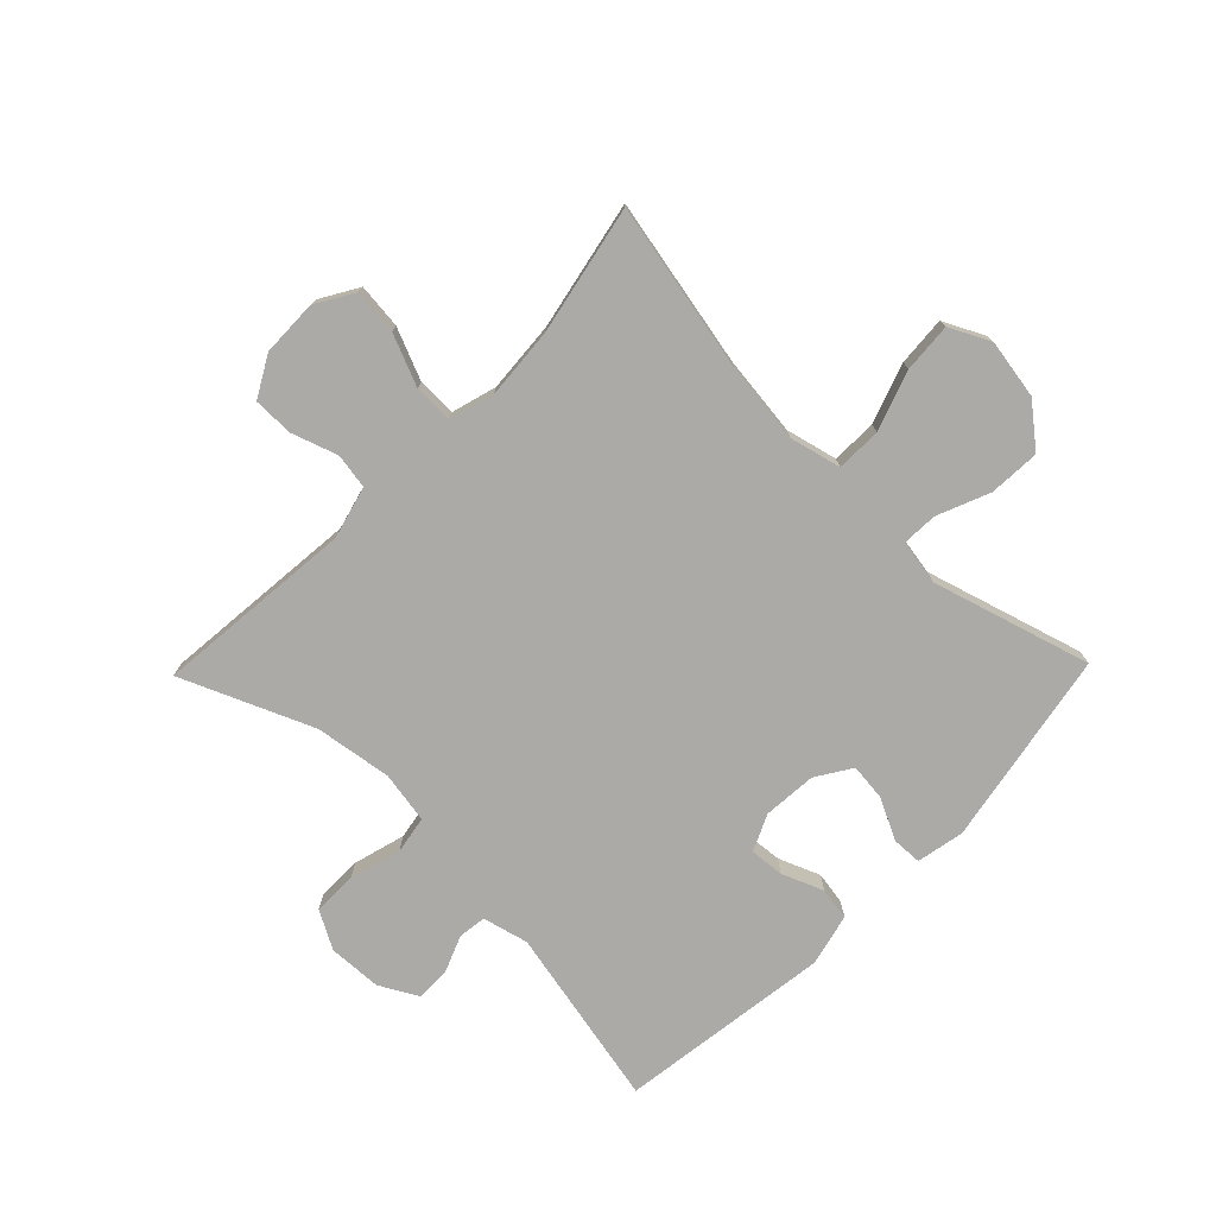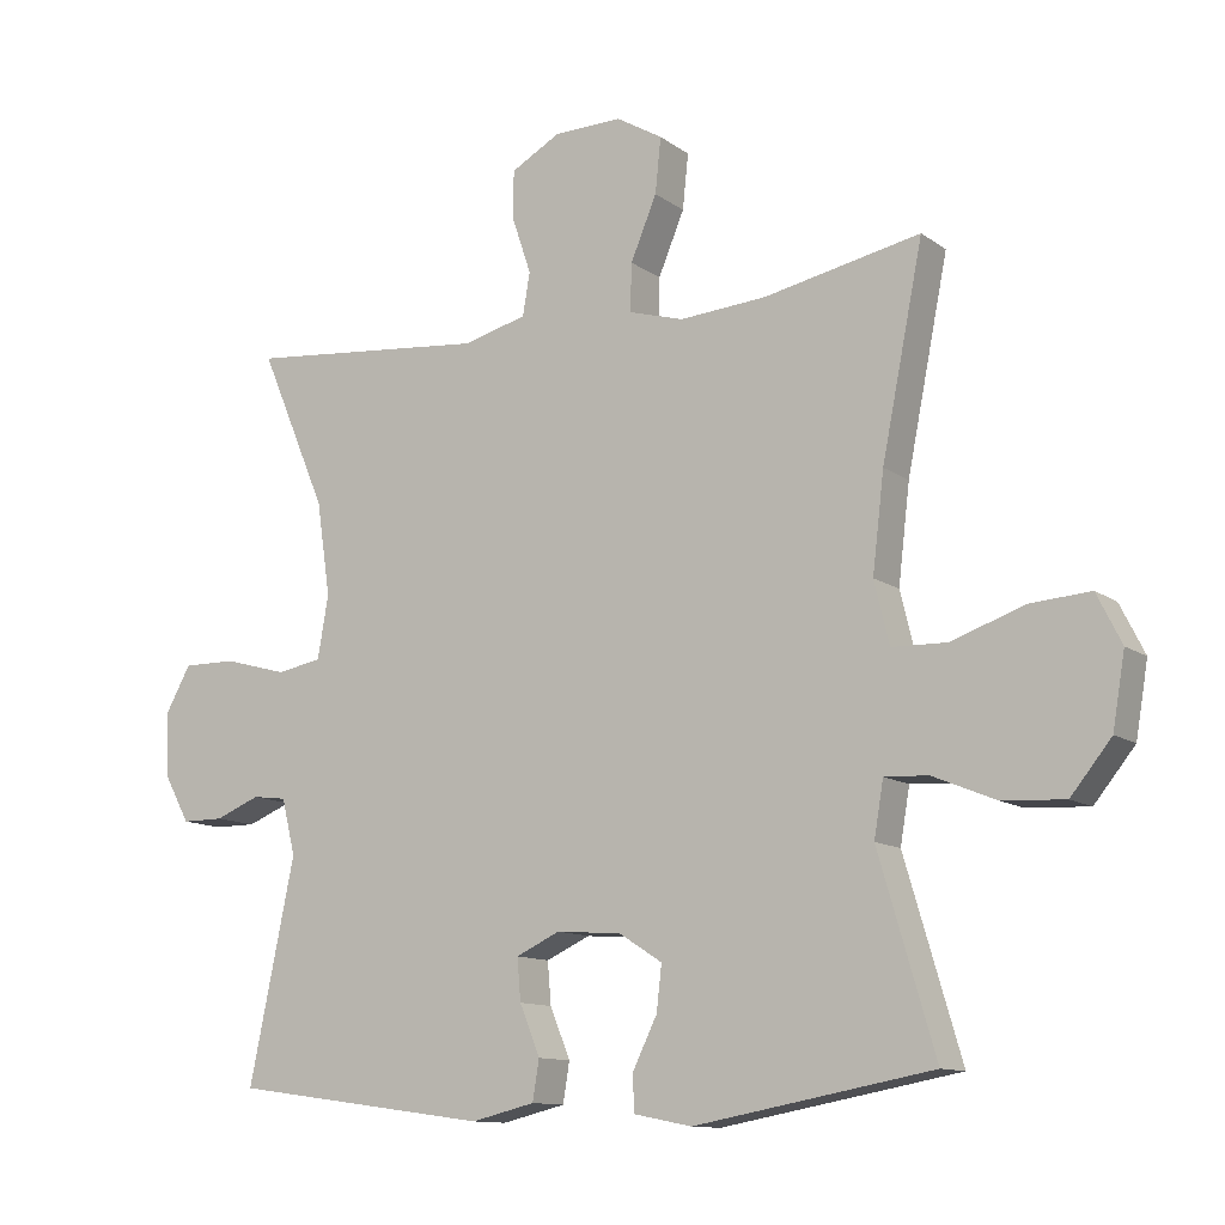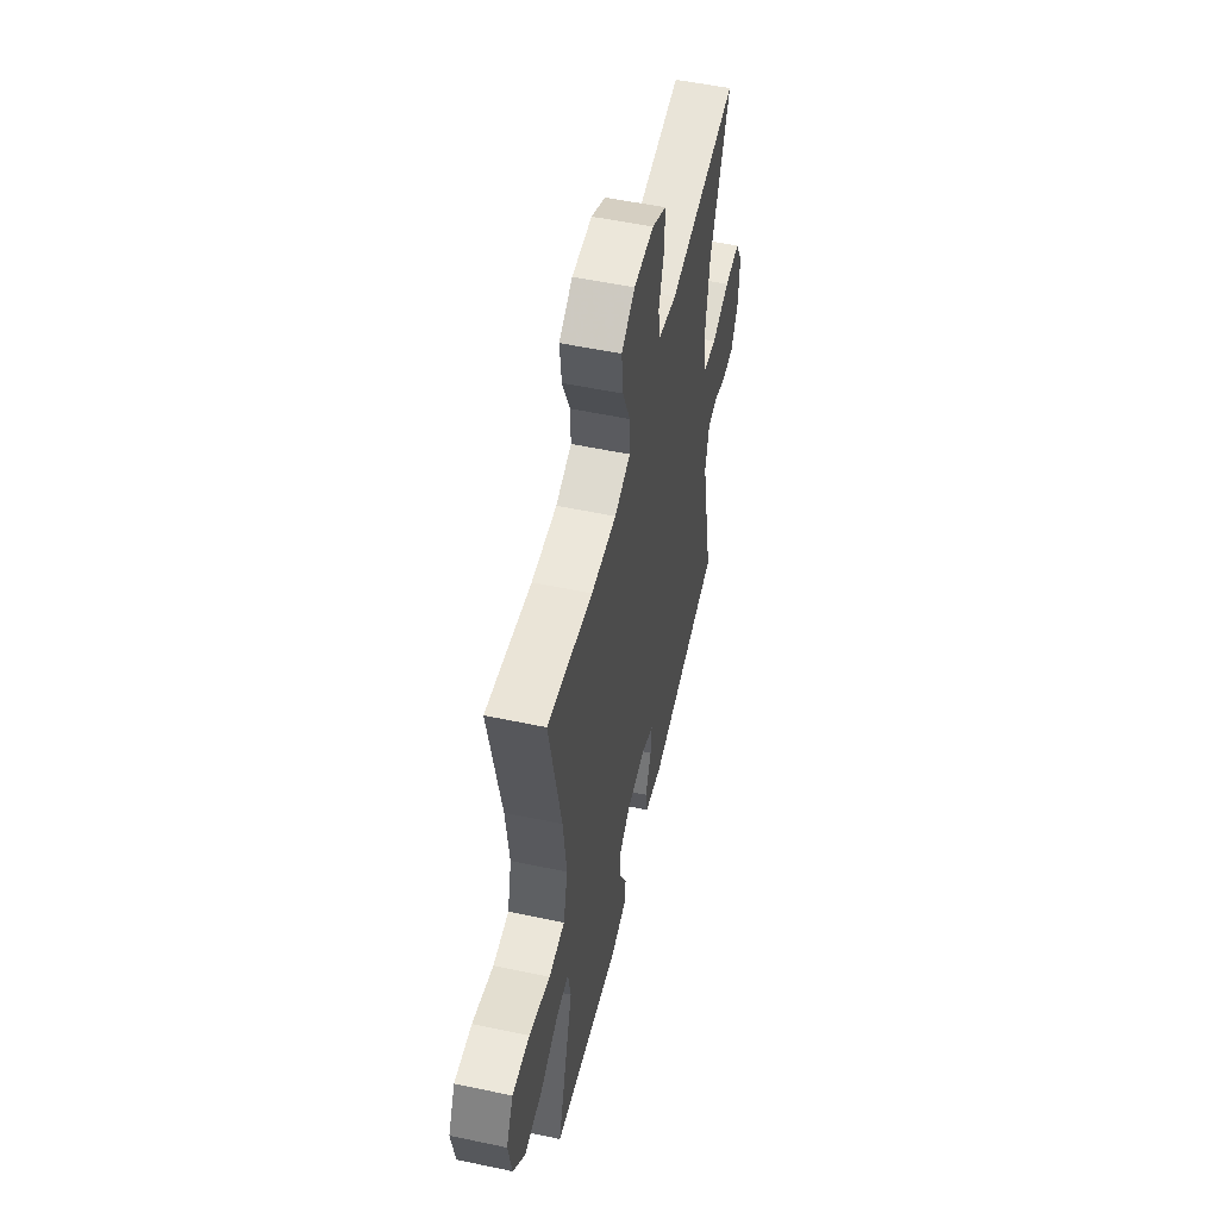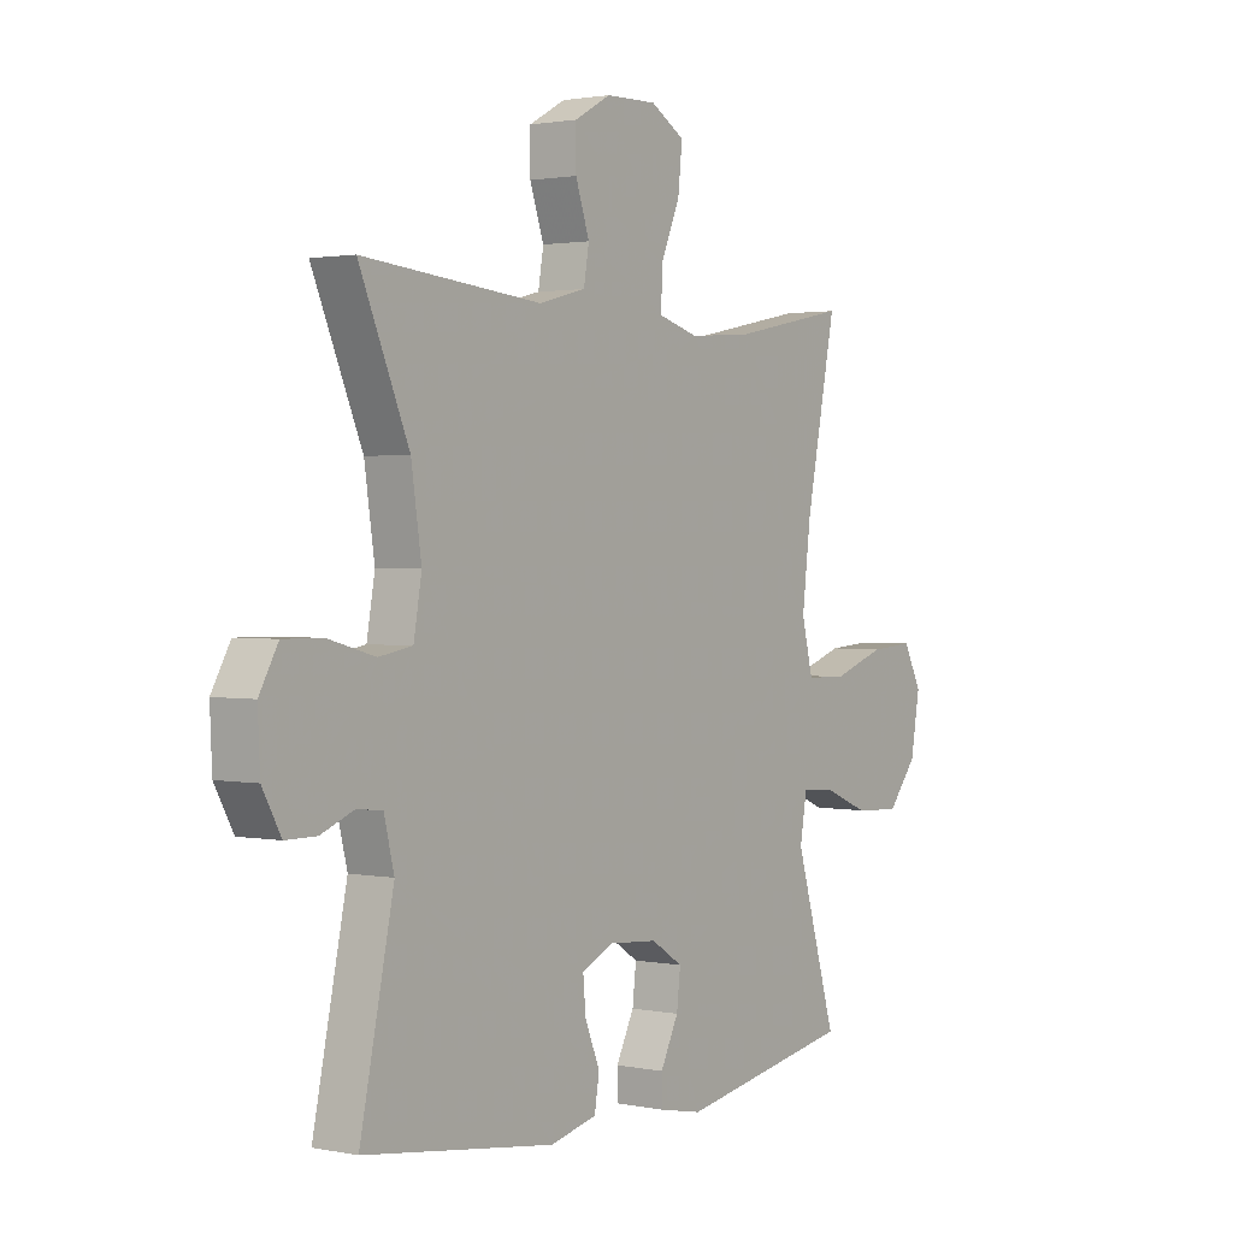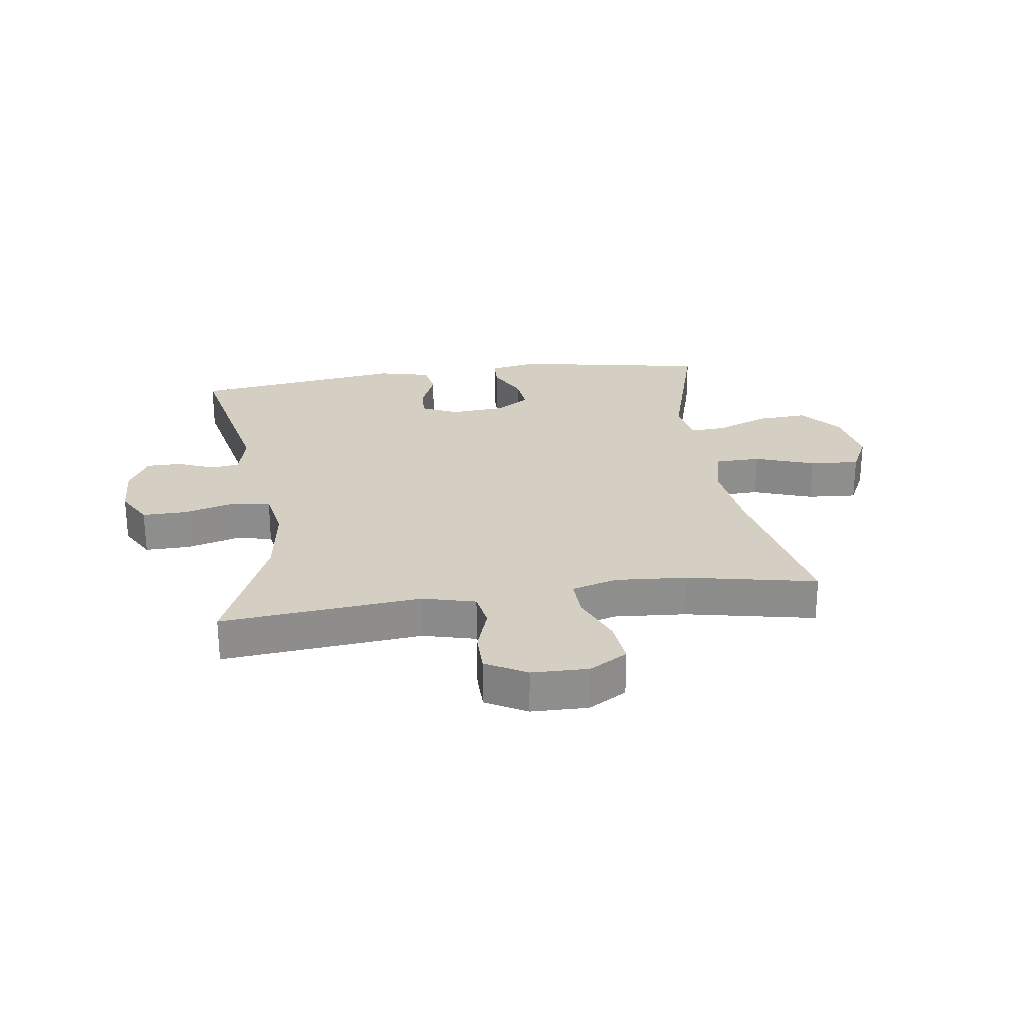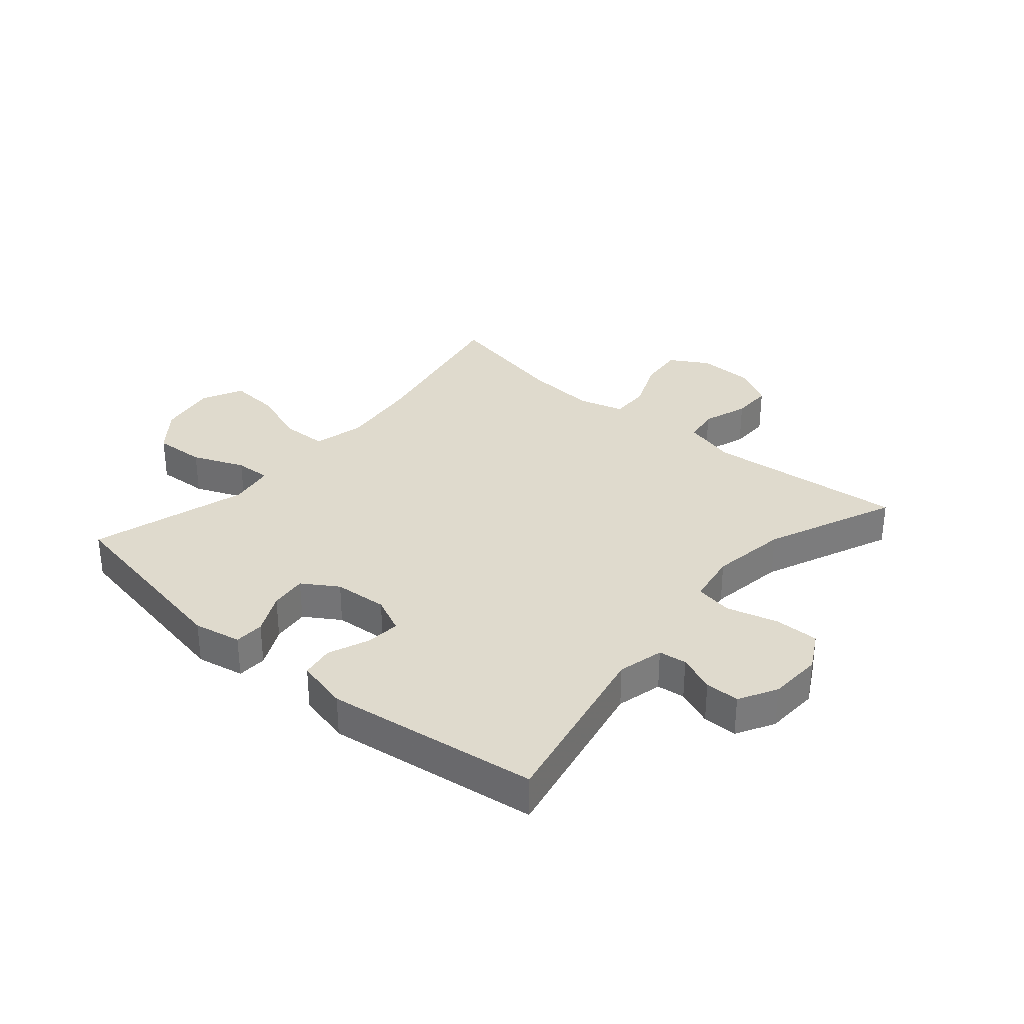
<metadata>
{"format":"obj","ext":"obj","renderer":"f3d","projection":"perspective","resolution":1024,"background":"white","views":[{"elev":-75.9,"azim":45.8,"up":"+Y"},{"elev":-11.7,"azim":31.7,"up":"+Z"},{"elev":53.9,"azim":102.7,"up":"+Z"},{"elev":1.6,"azim":-54.2,"up":"+Z"},{"elev":25.5,"azim":-8.1,"up":"+Y"},{"elev":32.6,"azim":-139.3,"up":"+Y"}]}
</metadata>
<code>
v 0.5 0.07 0.5
v 0.443 0.07 0.215
v 0.427 0.07 0.081
v 0.448 0.07 -0.005
v 0.524 0.07 -0.007
v 0.624 0.07 0.028
v 0.707 0.07 0.034
v 0.741 0.07 -0.034
v 0.724 0.07 -0.134
v 0.668 0.07 -0.203
v 0.582 0.07 -0.198
v 0.495 0.07 -0.162
v 0.435 0.07 -0.159
v 0.422 0.07 -0.235
v 0.5 0.07 -0.5
v 0.172 0.07 -0.56
v 0.092 0.07 -0.544
v 0.09 0.07 -0.494
v 0.124 0.07 -0.425
v 0.131 0.07 -0.363
v 0.072 0.07 -0.325
v -0.018 0.07 -0.318
v -0.079 0.07 -0.346
v -0.074 0.07 -0.404
v -0.046 0.07 -0.473
v -0.055 0.07 -0.528
v -0.143 0.07 -0.549
v -0.5 0.07 -0.5
v -0.437 0.07 -0.196
v -0.456 0.07 -0.119
v -0.503 0.07 -0.113
v -0.565 0.07 -0.138
v -0.623 0.07 -0.138
v -0.658 0.07 -0.074
v -0.662 0.07 0.016
v -0.627 0.07 0.079
v -0.553 0.07 0.078
v -0.466 0.07 0.054
v -0.403 0.07 0.065
v -0.388 0.07 0.152
v -0.407 0.07 0.281
v -0.5 0.07 0.5
v -0.165 0.07 0.468
v -0.077 0.07 0.491
v -0.067 0.07 0.55
v -0.093 0.07 0.627
v -0.093 0.07 0.695
v -0.025 0.07 0.733
v 0.07 0.07 0.735
v 0.134 0.07 0.697
v 0.126 0.07 0.621
v 0.09 0.07 0.535
v 0.088 0.07 0.469
v 0.164 0.07 0.447
v 0.284 0.07 0.456
v 0.5 0 0.5
v 0.443 0 0.215
v 0.427 0 0.081
v 0.448 0 -0.005
v 0.524 0 -0.007
v 0.624 0 0.028
v 0.707 0 0.034
v 0.741 0 -0.034
v 0.724 0 -0.134
v 0.668 0 -0.203
v 0.582 0 -0.198
v 0.495 0 -0.162
v 0.435 0 -0.159
v 0.422 0 -0.235
v 0.5 0 -0.5
v 0.172 0 -0.56
v 0.092 0 -0.544
v 0.09 0 -0.494
v 0.124 0 -0.425
v 0.131 0 -0.363
v 0.072 0 -0.325
v -0.018 0 -0.318
v -0.079 0 -0.346
v -0.074 0 -0.404
v -0.046 0 -0.473
v -0.055 0 -0.528
v -0.143 0 -0.549
v -0.5 0 -0.5
v -0.437 0 -0.196
v -0.456 0 -0.119
v -0.503 0 -0.113
v -0.565 0 -0.138
v -0.623 0 -0.138
v -0.658 0 -0.074
v -0.662 0 0.016
v -0.627 0 0.079
v -0.553 0 0.078
v -0.466 0 0.054
v -0.403 0 0.065
v -0.388 0 0.152
v -0.407 0 0.281
v -0.5 0 0.5
v -0.165 0 0.468
v -0.077 0 0.491
v -0.067 0 0.55
v -0.093 0 0.627
v -0.093 0 0.695
v -0.025 0 0.733
v 0.07 0 0.735
v 0.134 0 0.697
v 0.126 0 0.621
v 0.09 0 0.535
v 0.088 0 0.469
v 0.164 0 0.447
v 0.284 0 0.456
f 50 51 52
f 49 50 52
f 48 49 52
f 47 48 52
f 46 47 52
f 45 46 52
f 44 45 52 53
f 43 44 53 54
f 41 42 43
f 40 41 43 54
f 36 37 38
f 35 36 38
f 34 35 38
f 33 34 38
f 32 33 38
f 31 32 38
f 30 31 38 39
f 29 30 39
f 27 28 29
f 26 27 29
f 25 26 29
f 24 25 29
f 29 39 40
f 24 29 40
f 23 24 40
f 17 18 19
f 16 17 19
f 15 16 19
f 14 15 19
f 13 14 19 20
f 10 11 12
f 9 10 12
f 8 9 12
f 7 8 12
f 6 7 12
f 5 6 12
f 4 5 12 13
f 13 20 21
f 4 13 21
f 3 4 21
f 55 1 2
f 55 2 3
f 54 55 3
f 40 54 3
f 23 40 3
f 22 23 3
f 3 21 22
f 107 106 105
f 107 105 104
f 107 104 103
f 107 103 102
f 107 102 101
f 107 101 100
f 108 107 100 99
f 109 108 99 98
f 98 97 96
f 109 98 96 95
f 93 92 91
f 93 91 90
f 93 90 89
f 93 89 88
f 93 88 87
f 93 87 86
f 94 93 86 85
f 94 85 84
f 84 83 82
f 84 82 81
f 84 81 80
f 84 80 79
f 95 94 84
f 95 84 79
f 95 79 78
f 74 73 72
f 74 72 71
f 74 71 70
f 74 70 69
f 75 74 69 68
f 67 66 65
f 67 65 64
f 67 64 63
f 67 63 62
f 67 62 61
f 67 61 60
f 68 67 60 59
f 76 75 68
f 76 68 59
f 76 59 58
f 57 56 110
f 58 57 110
f 58 110 109
f 58 109 95
f 58 95 78
f 58 78 77
f 77 76 58
f 1 56 57 2
f 2 57 58 3
f 3 58 59 4
f 4 59 60 5
f 5 60 61 6
f 6 61 62 7
f 7 62 63 8
f 8 63 64 9
f 9 64 65 10
f 10 65 66 11
f 11 66 67 12
f 12 67 68 13
f 13 68 69 14
f 14 69 70 15
f 15 70 71 16
f 16 71 72 17
f 17 72 73 18
f 18 73 74 19
f 19 74 75 20
f 20 75 76 21
f 21 76 77 22
f 22 77 78 23
f 23 78 79 24
f 24 79 80 25
f 25 80 81 26
f 26 81 82 27
f 27 82 83 28
f 28 83 84 29
f 29 84 85 30
f 30 85 86 31
f 31 86 87 32
f 32 87 88 33
f 33 88 89 34
f 34 89 90 35
f 35 90 91 36
f 36 91 92 37
f 37 92 93 38
f 38 93 94 39
f 39 94 95 40
f 40 95 96 41
f 41 96 97 42
f 42 97 98 43
f 43 98 99 44
f 44 99 100 45
f 45 100 101 46
f 46 101 102 47
f 47 102 103 48
f 48 103 104 49
f 49 104 105 50
f 50 105 106 51
f 51 106 107 52
f 52 107 108 53
f 53 108 109 54
f 54 109 110 55
f 55 110 56 1

</code>
